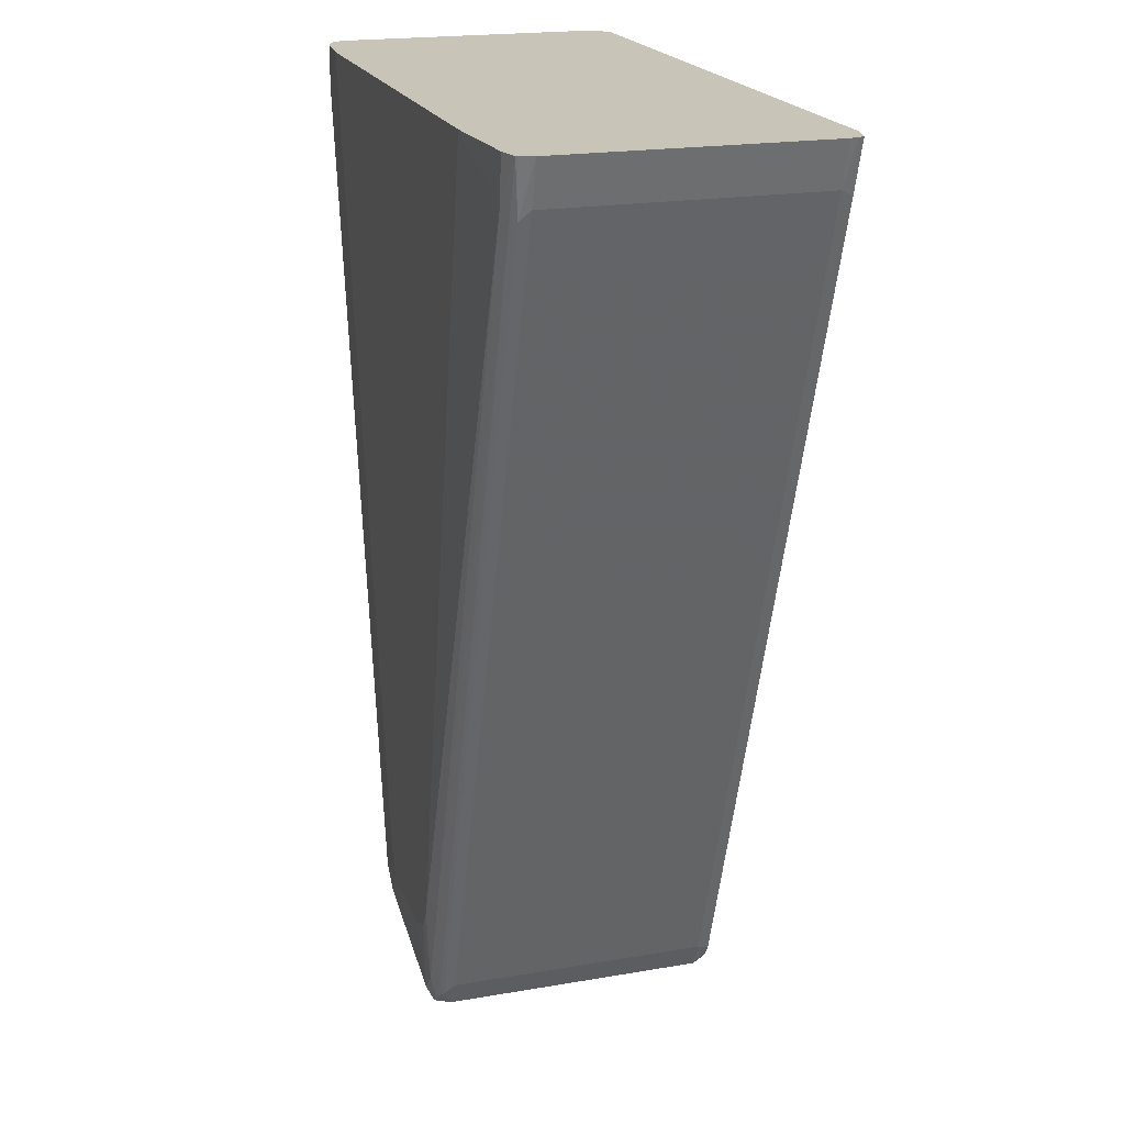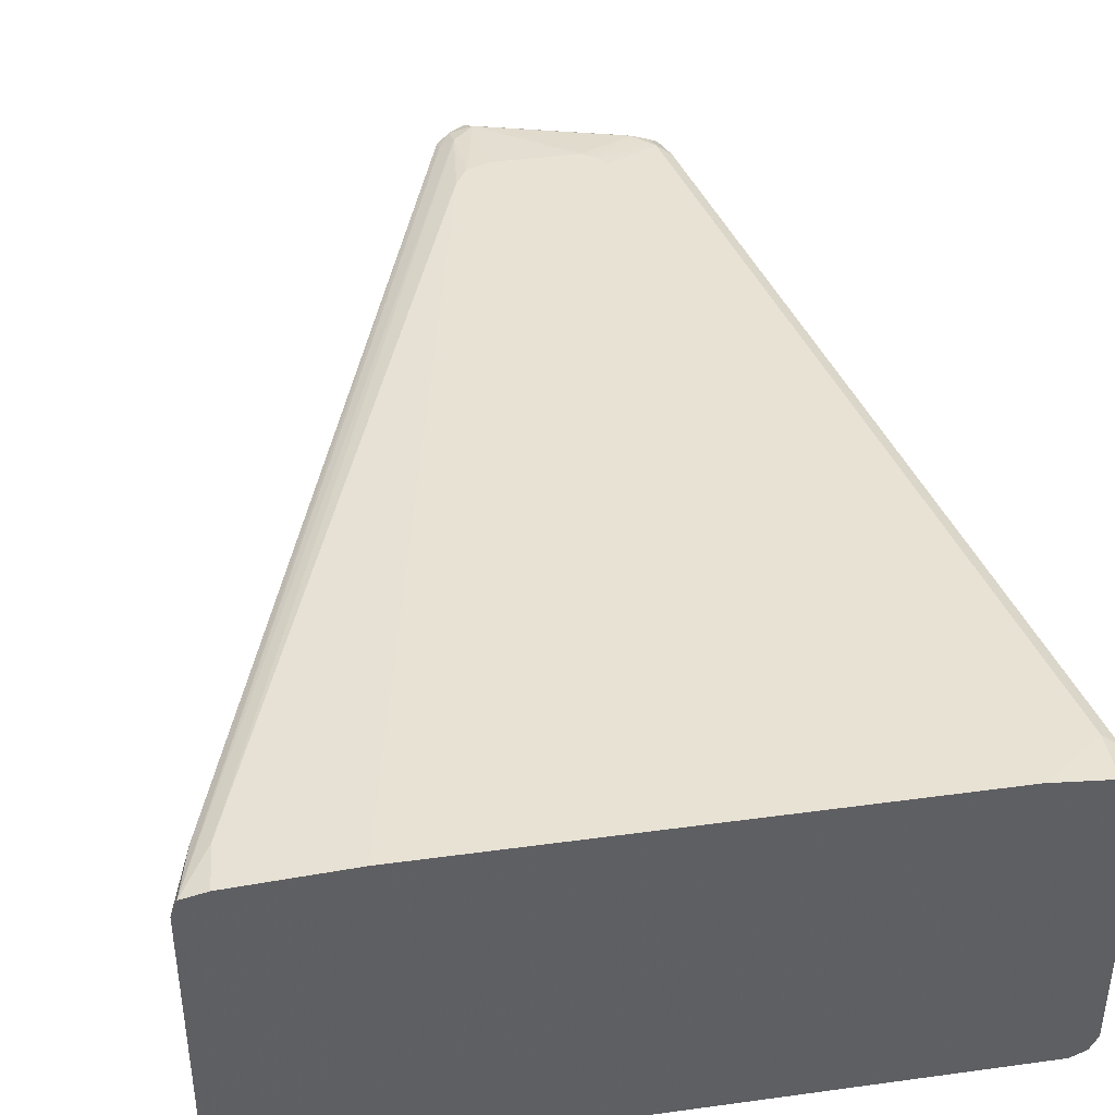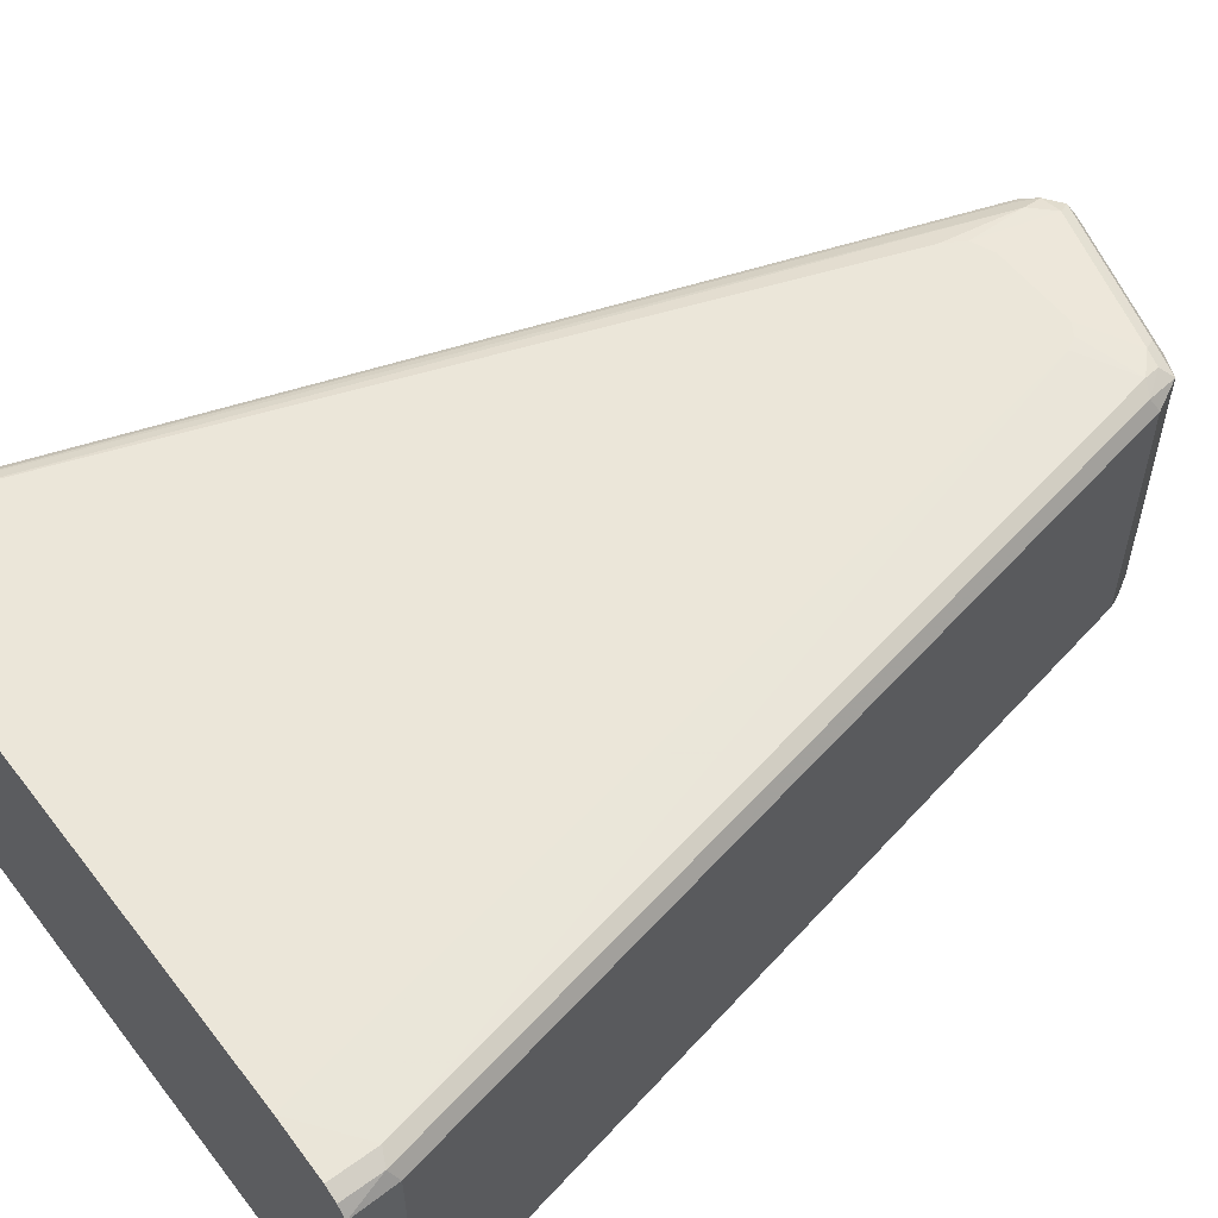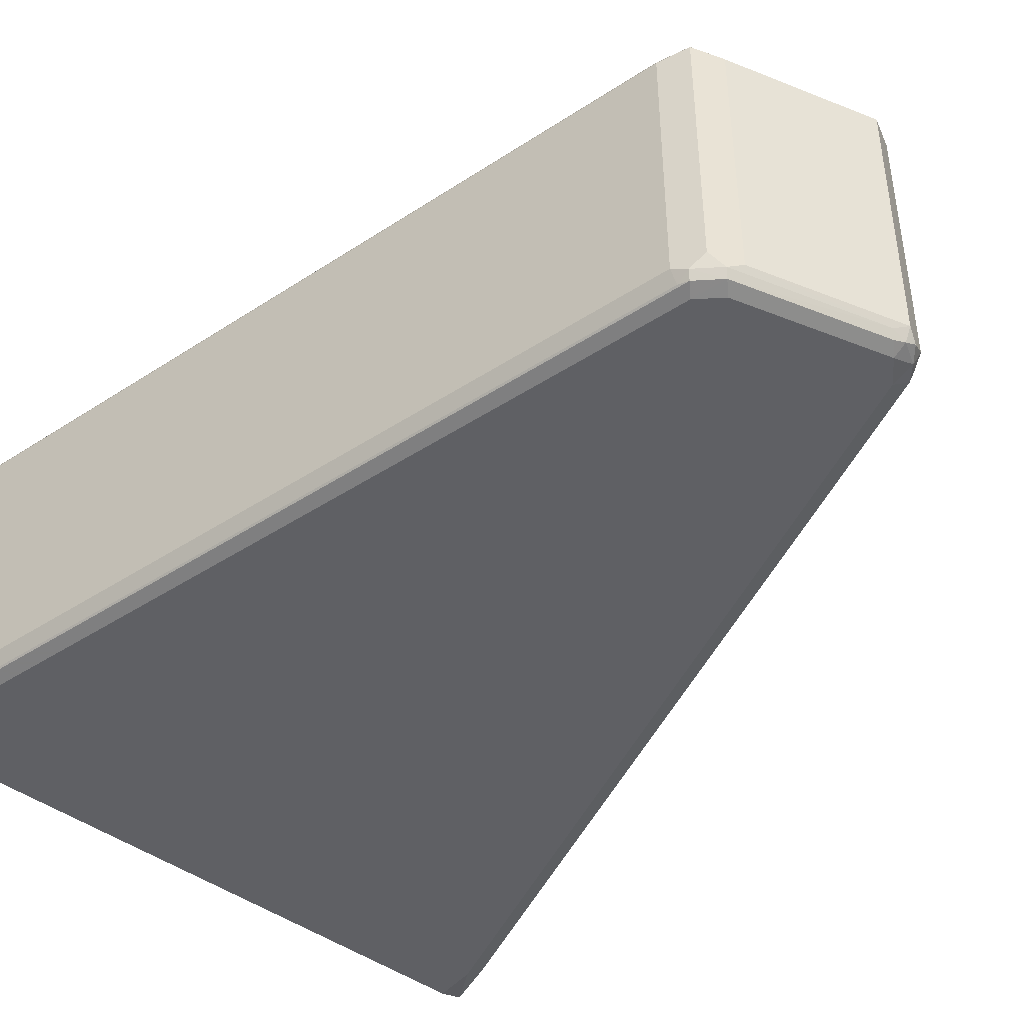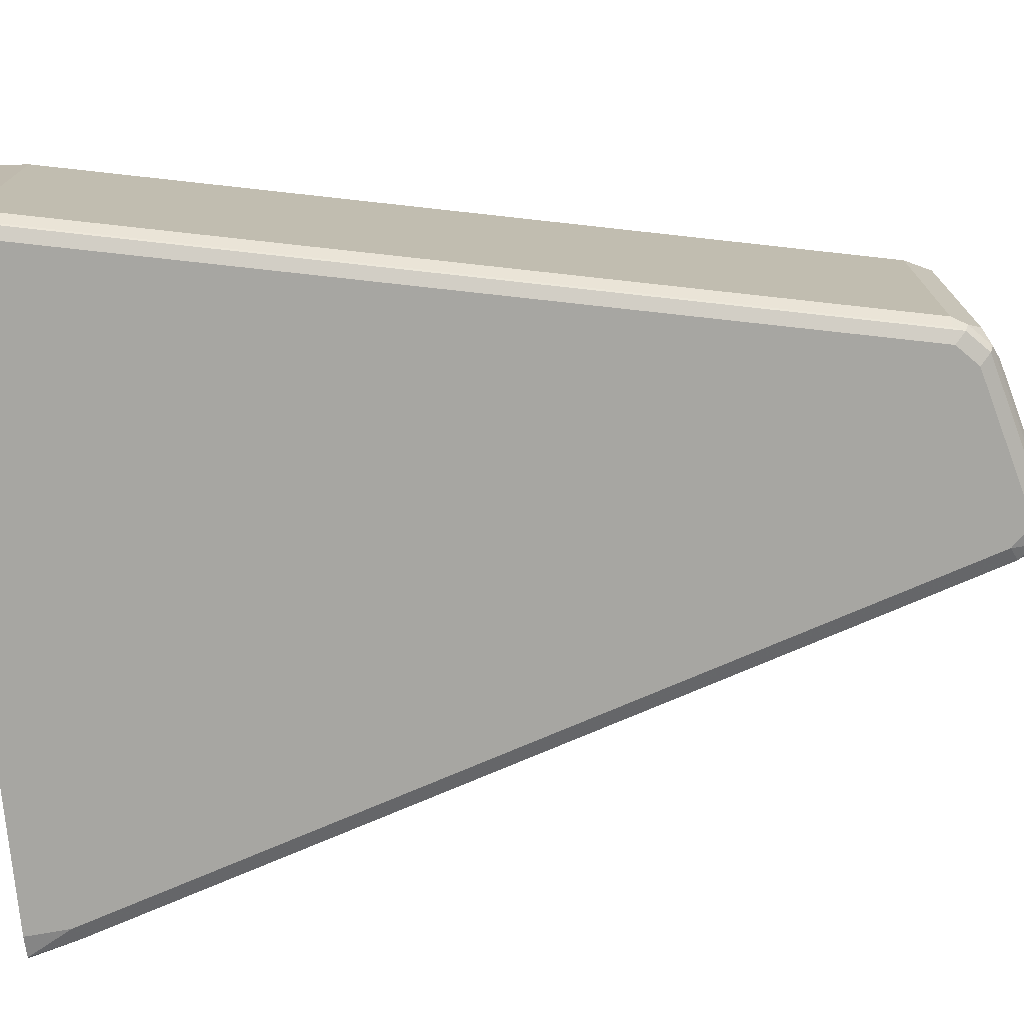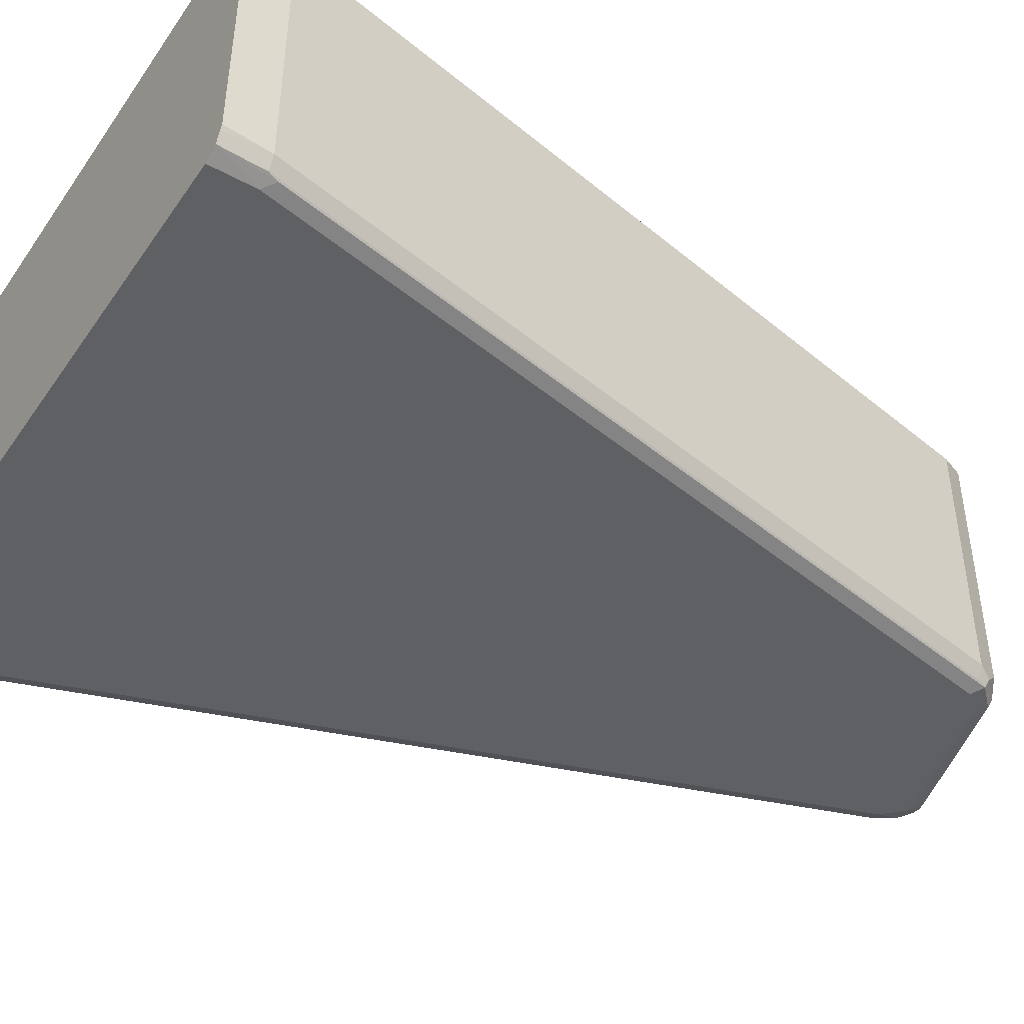
<metadata>
{"format":"obj","ext":"obj","renderer":"f3d","projection":"perspective","resolution":1024,"background":"white","views":[{"elev":20.2,"azim":-107.5,"up":"+Z"},{"elev":40.8,"azim":-9.5,"up":"+Y"},{"elev":56.1,"azim":52.8,"up":"+Y"},{"elev":-43.9,"azim":138.9,"up":"+Y"},{"elev":-74.0,"azim":95.0,"up":"+Y"},{"elev":-44.4,"azim":57.5,"up":"+Y"}]}
</metadata>
<code>
v -0.216 -0.4291 0.03243
v -0.2143 -0.4358 0.03243
v -0.216 -0.2368 0.03243
v -0.2071 -0.4291 -2.378e-05
v -0.2118 -0.4402 0.03243
v -0.2022 -0.439 -0.004975
v -0.2125 -0.2271 0.03243
v -0.2034 -0.2294 -0.00745
v -0.2071 -0.2368 -2.378e-05
v -0.1924 -0.4291 -0.04445
v -0.1952 -0.4439 0.03243
v -0.1924 -0.4439 -2.378e-05
v -0.1874 -0.439 -0.04933
v -0.1184 -0.4439 -0.222
v -0.2118 -0.2257 0.03243
v -0.1924 -0.2368 -0.04445
v -0.1739 -0.2294 -0.09624
v -0.1184 -0.4291 -0.2664
v 0.2663 -0.4439 0.03243
v -0.05425 -0.439 -0.4488
v 0.004941 -0.439 -0.6264
v 0.0148 -0.4439 -0.6215
v -0.2087 -0.225 0.03243
v -0.1924 -0.222 -2.378e-05
v -0.1184 -0.222 -0.222
v 0.0148 -0.222 -0.6215
v 0.004941 -0.2269 -0.6215
v 0.003721 -0.2294 -0.6289
v -0.1147 -0.2294 -0.2738
v -0.1184 -0.2368 -0.2664
v 1.236e-05 -0.4291 -0.6215
v 0.2772 -0.4389 0.03243
v 0.2663 -0.4439 -2.378e-05
v 0.004941 -0.4291 -0.6314
v 0.00987 -0.4291 -0.6412
v 0.00743 -0.4365 -0.6326
v 0.0148 -0.4402 -0.6381
v 0.02963 -0.4439 -0.6362
v -0.1952 -0.222 0.03243
v -0.1178 -0.2178 0.03243
v 0.00826 -0.2178 -0.5622
v 0.01709 -0.2178 -0.577
v 0.02963 -0.222 -0.6362
v 0.01299 -0.2257 -0.6362
v 0.00987 -0.2368 -0.6412
v 0.004941 -0.2368 -0.6314
v 1.236e-05 -0.2368 -0.6215
v 0.2811 -0.4309 0.03243
v 0.2737 -0.4402 -0.00745
v 0.2762 -0.439 -2.378e-05
v 0.2811 -0.4291 -2.378e-05
v 0.222 -0.4439 -0.222
v 0.01978 -0.4291 -0.6461
v 0.02222 -0.4365 -0.6473
v 0.02963 -0.439 -0.6461
v 0.03695 -0.4402 -0.6437
v 0.1406 -0.4402 -0.6141
v 0.1331 -0.4439 -0.6067
v 0.2252 -0.2178 0.03243
v 0.03368 -0.2178 -0.5836
v 0.02471 -0.2269 -0.6461
v 0.09532 -0.2178 -0.5836
v 0.1331 -0.222 -0.6067
v 0.01851 -0.2294 -0.6437
v 0.01978 -0.2368 -0.6461
v 0.2826 -0.4277 0.03243
v 0.259 -0.4402 -0.08145
v 0.2318 -0.439 -0.222
v 0.2811 -0.2368 -2.378e-05
v 0.2367 -0.4291 -0.222
v 0.1628 -0.4439 -0.5179
v 0.185 -0.4402 -0.4513
v 0.02963 -0.4291 -0.651
v 0.03944 -0.4341 -0.6461
v 0.143 -0.4341 -0.6165
v 0.1578 -0.4341 -0.6017
v 0.1553 -0.4402 -0.5992
v 0.1479 -0.4439 -0.5919
v 0.2663 -0.222 0.03243
v 0.2663 -0.222 -2.378e-05
v 0.1101 -0.2178 -0.5688
v 0.1331 -0.2368 -0.6215
v 0.02963 -0.2368 -0.651
v 0.1282 -0.2269 -0.6165
v 0.1043 -0.2178 -0.5779
v 0.1479 -0.222 -0.5919
v 0.1455 -0.2244 -0.6042
v 0.1406 -0.2294 -0.6141
v 0.2826 -0.2354 0.03243
v 0.217 -0.439 -0.296
v 0.2762 -0.2269 0.004927
v 0.2367 -0.2368 -0.222
v 0.222 -0.4291 -0.296
v 0.1578 -0.439 -0.5919
v 0.1331 -0.4291 -0.6215
v 0.1529 -0.4242 -0.6116
v 0.1628 -0.4291 -0.5919
v 0.272 -0.2248 0.03243
v 0.222 -0.222 -0.222
v 0.1628 -0.222 -0.5179
v 0.1529 -0.2318 -0.6116
v 0.1578 -0.2269 -0.5869
v 0.2762 -0.2269 0.03243
v 0.217 -0.2269 -0.2911
v 0.222 -0.2368 -0.296
v 0.1628 -0.2368 -0.5919
f 1 2 5
f 53 65 83
f 53 83 73
f 53 73 54
f 54 73 55
f 55 73 74
f 55 74 56
f 56 74 57
f 57 75 76
f 57 76 77
f 57 77 78
f 52 72 67
f 57 78 58
f 59 79 80
f 59 80 81
f 61 82 83
f 61 83 65
f 61 65 64
f 61 63 84
f 61 84 82
f 62 85 63
f 63 85 86
f 63 86 87
f 57 74 75
f 63 87 88
f 52 71 72
f 51 70 92
f 38 57 58
f 40 59 81
f 40 81 85
f 40 85 62
f 40 62 60
f 40 60 42
f 40 42 41
f 42 60 43
f 43 61 44
f 43 60 62
f 51 92 69
f 43 62 63
f 44 61 64
f 44 64 45
f 45 64 65
f 48 51 66
f 49 67 68
f 49 68 50
f 50 68 70
f 50 70 51
f 51 69 89
f 51 89 66
f 43 63 61
f 63 88 84
f 67 72 90
f 67 90 68
f 82 84 88
f 82 88 101
f 82 101 96
f 82 96 95
f 86 102 87
f 86 100 102
f 87 102 101
f 87 101 88
f 89 91 103
f 90 94 97
f 81 99 100
f 90 97 93
f 92 105 104
f 93 97 106
f 93 106 105
f 96 101 106
f 96 106 97
f 99 104 102
f 99 102 100
f 101 102 106
f 102 104 106
f 104 105 106
f 91 98 103
f 81 86 85
f 81 100 86
f 80 99 81
f 68 90 93
f 68 93 70
f 69 91 89
f 69 92 104
f 69 104 91
f 70 93 105
f 70 105 92
f 71 77 72
f 72 77 94
f 72 94 90
f 73 95 74
f 73 83 82
f 73 82 95
f 74 95 75
f 75 96 76
f 75 95 96
f 76 97 94
f 76 94 77
f 76 96 97
f 79 98 80
f 80 98 91
f 80 91 104
f 80 104 99
f 38 56 57
f 38 55 56
f 71 78 77
f 37 54 55
f 5 6 12
f 5 12 11
f 6 10 13
f 6 13 14
f 6 14 12
f 7 15 8
f 8 16 9
f 8 15 17
f 8 17 16
f 10 16 30
f 4 10 6
f 10 30 18
f 11 12 14
f 11 14 22
f 11 22 38
f 11 38 58
f 11 58 78
f 11 78 71
f 11 71 52
f 11 52 33
f 11 33 19
f 13 18 20
f 10 18 13
f 13 20 14
f 4 16 10
f 3 8 9
f 37 55 38
f 1 5 11
f 1 11 19
f 1 19 32
f 1 32 48
f 1 48 66
f 1 66 89
f 1 89 103
f 1 103 98
f 1 98 79
f 4 9 16
f 1 79 59
f 1 40 39
f 1 39 23
f 1 23 15
f 1 15 7
f 1 7 3
f 1 3 9
f 1 9 4
f 1 4 2
f 2 4 6
f 2 6 5
f 1 59 40
f 14 20 21
f 3 7 8
f 15 23 24
f 26 43 44
f 26 44 27
f 27 44 28
f 28 44 45
f 28 45 46
f 28 46 47
f 28 47 30
f 28 30 29
f 31 47 46
f 31 46 34
f 32 49 50
f 32 50 51
f 32 51 48
f 33 52 67
f 33 67 49
f 34 46 45
f 34 45 35
f 35 37 36
f 35 45 65
f 35 65 53
f 35 53 54
f 14 21 22
f 35 54 37
f 26 42 43
f 26 41 42
f 32 33 49
f 24 41 25
f 25 41 26
f 15 26 27
f 15 27 28
f 15 28 29
f 15 29 17
f 16 17 30
f 17 29 30
f 18 30 47
f 18 47 31
f 18 21 20
f 15 24 25
f 18 31 21
f 21 31 34
f 21 34 35
f 21 35 36
f 21 36 37
f 21 37 22
f 22 37 38
f 23 39 24
f 24 39 40
f 24 40 41
f 19 33 32
f 15 25 26

</code>
